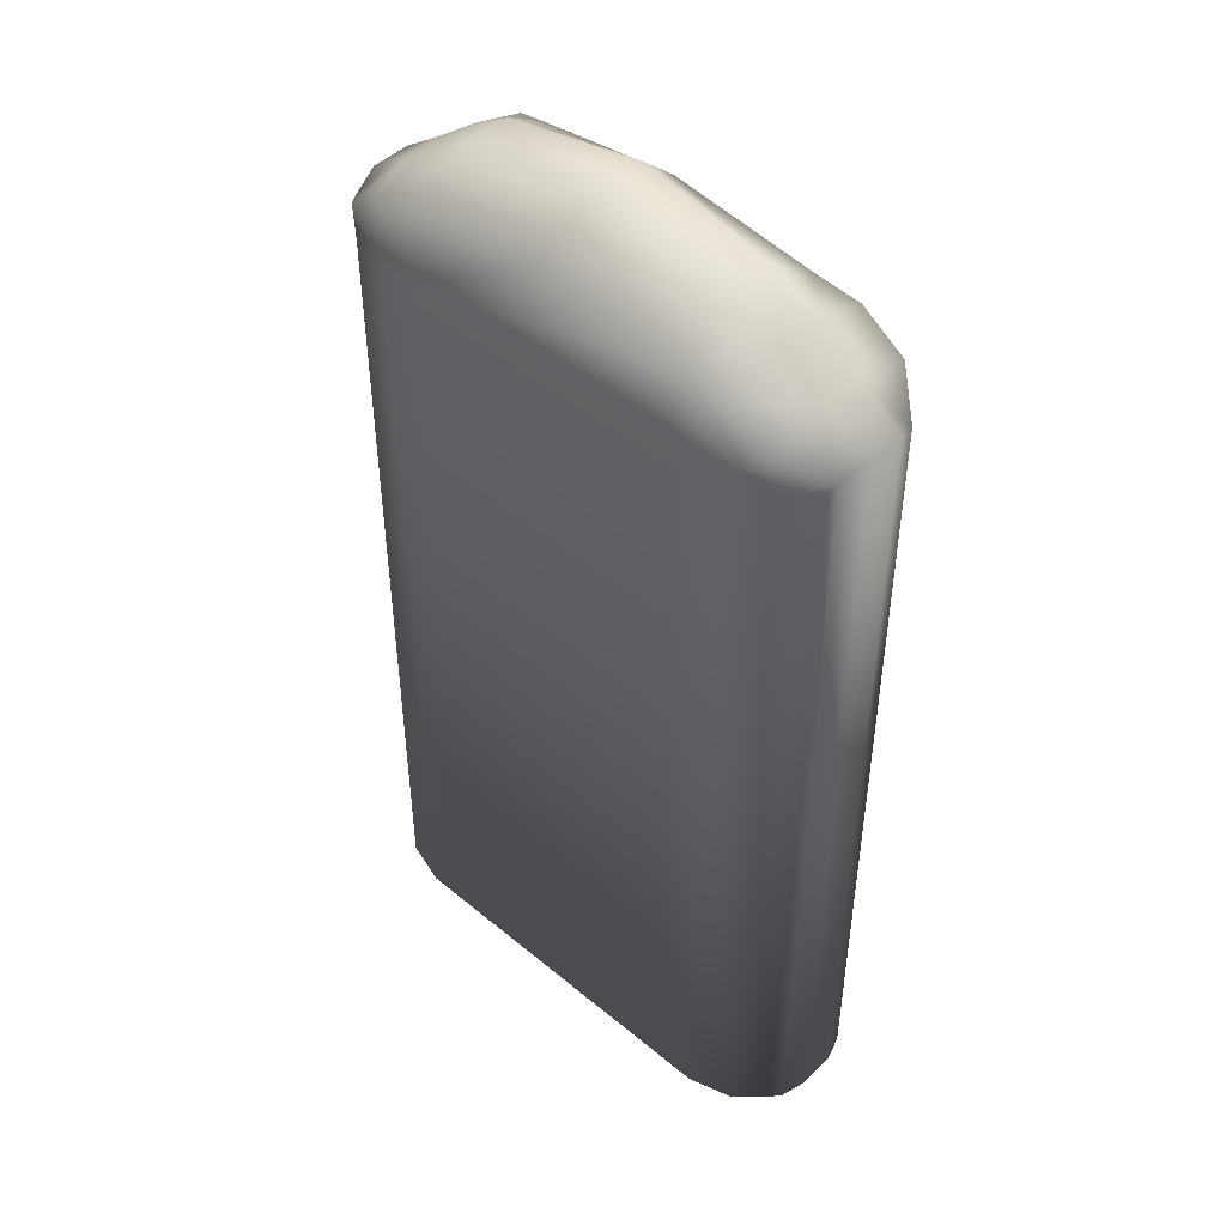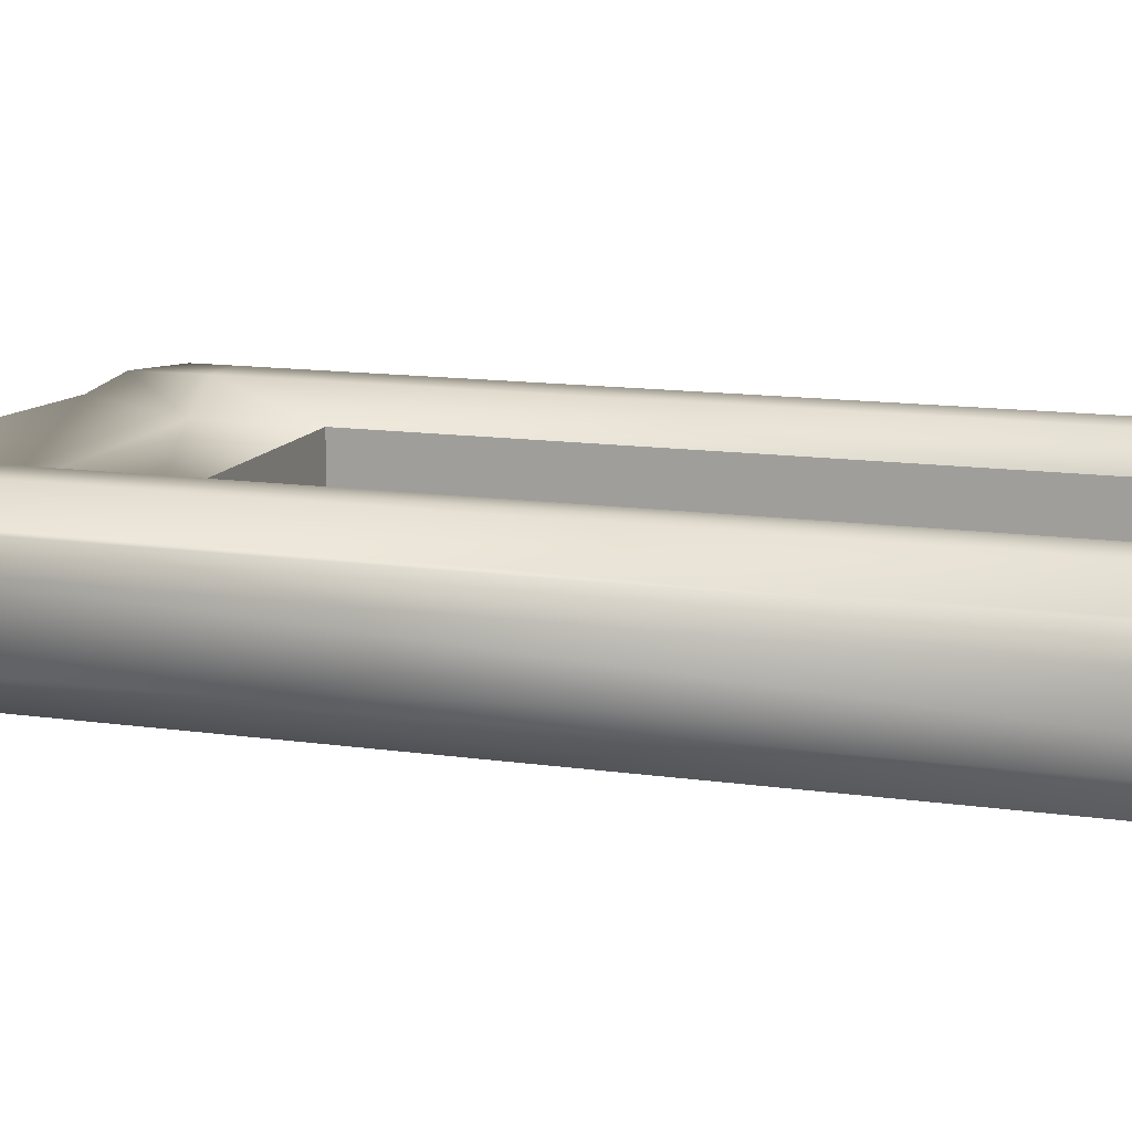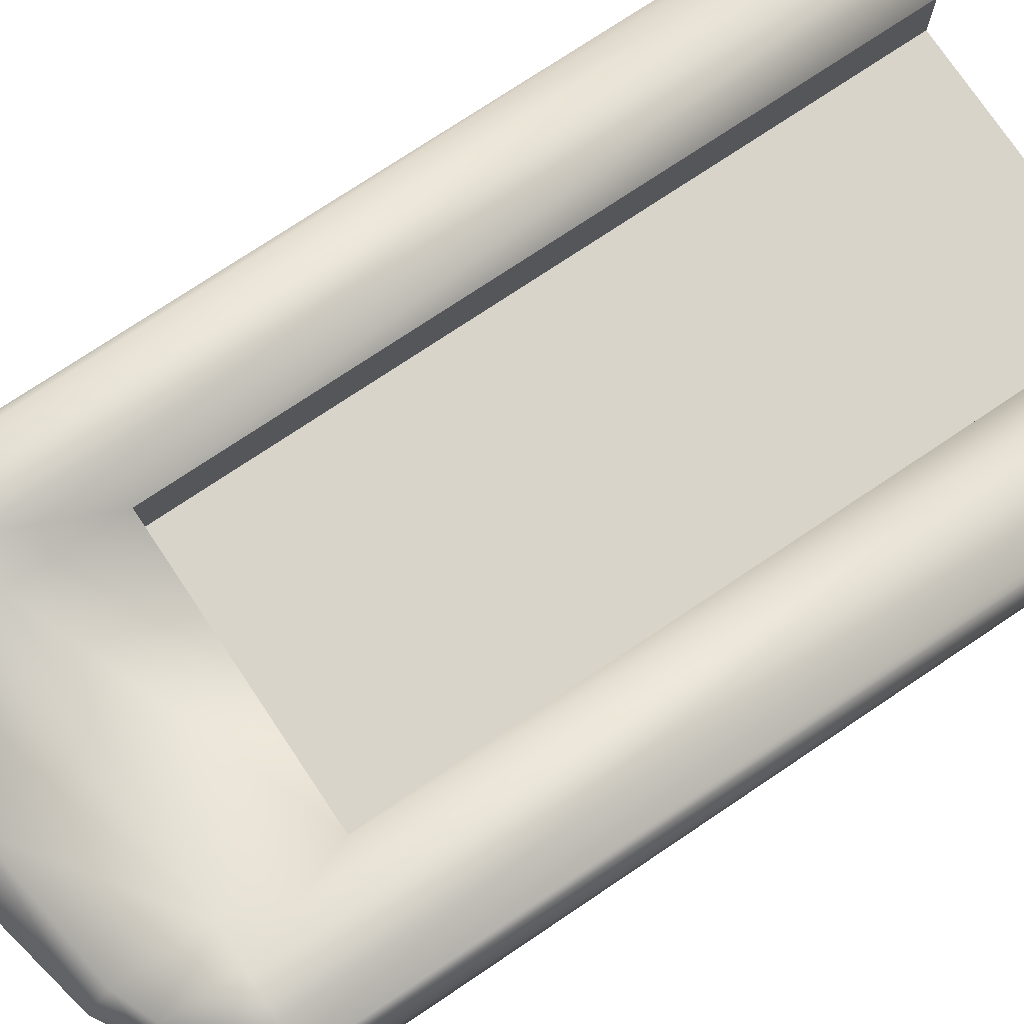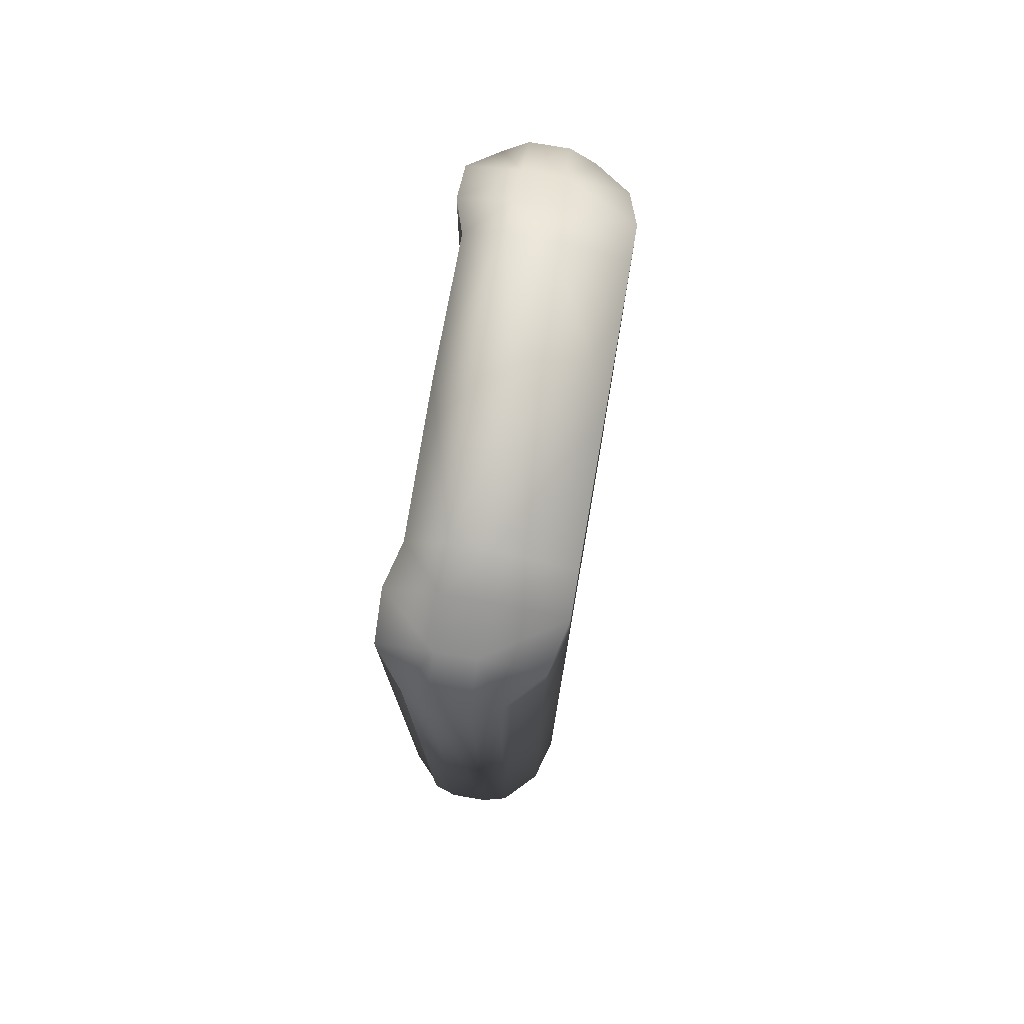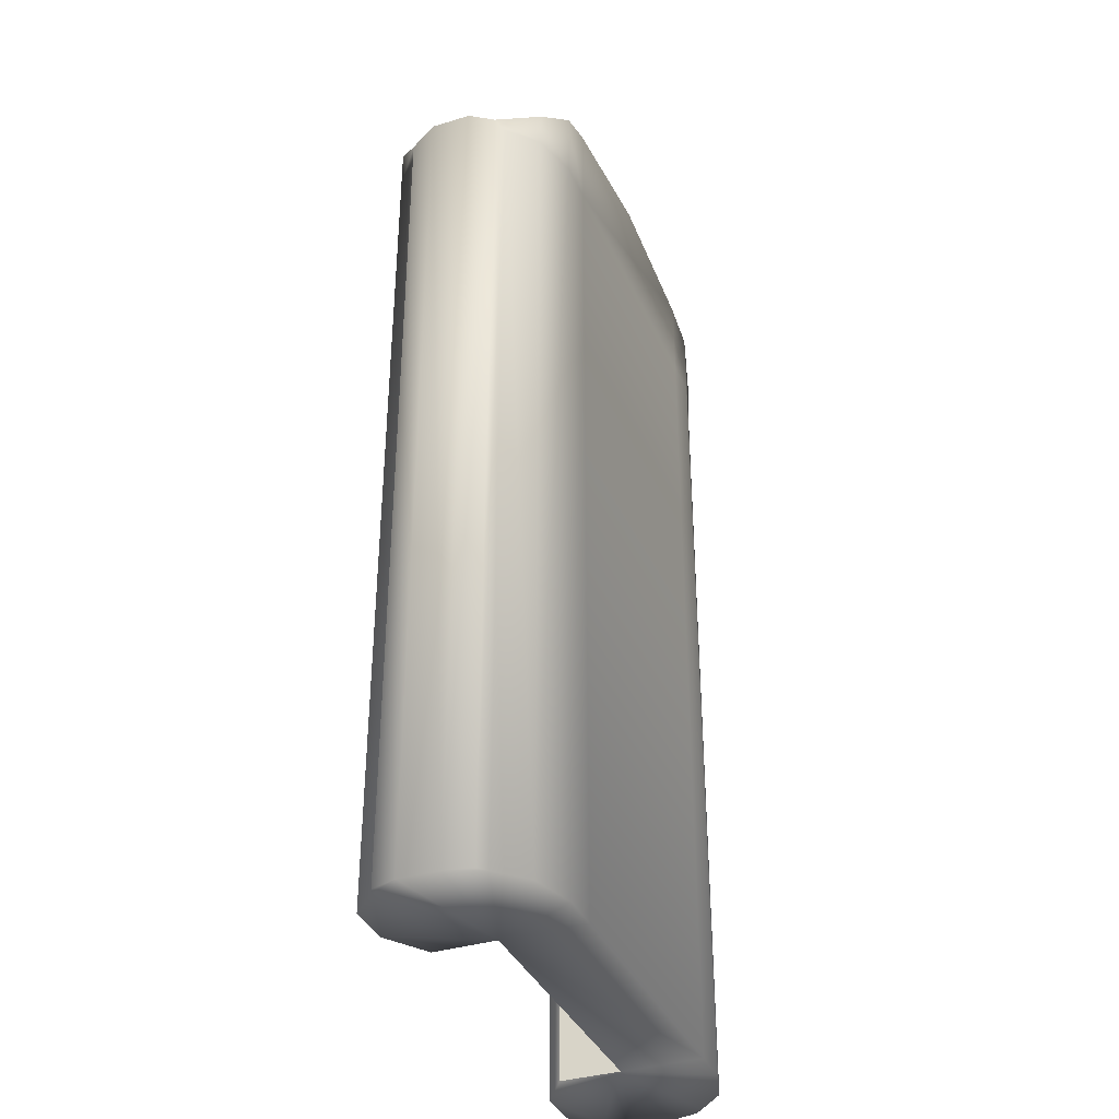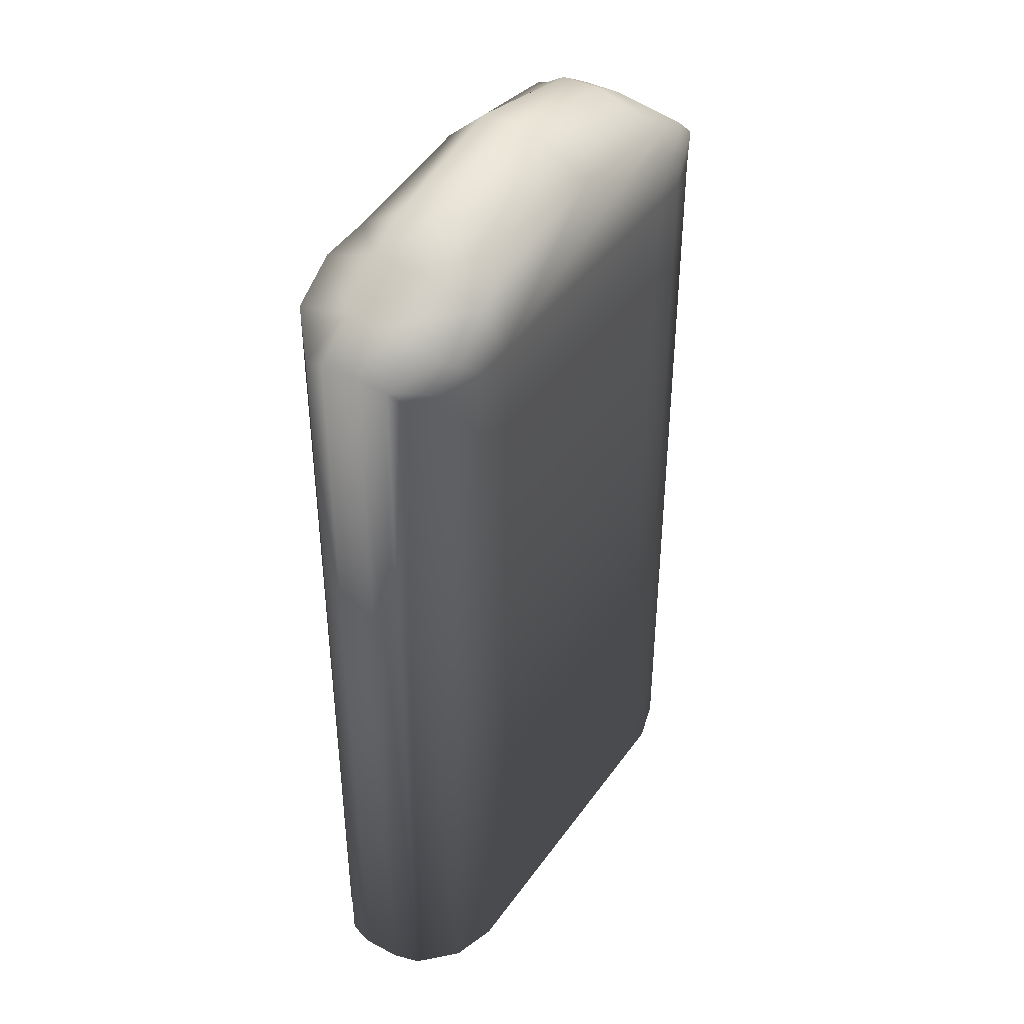
<metadata>
{"format":"obj","ext":"obj","renderer":"f3d","projection":"perspective","resolution":1024,"background":"white","views":[{"elev":46.6,"azim":-136.8,"up":"+Y"},{"elev":12.8,"azim":-71.3,"up":"+Z"},{"elev":75.5,"azim":-123.8,"up":"+Z"},{"elev":76.5,"azim":99.8,"up":"+Y"},{"elev":-36.3,"azim":111.7,"up":"+Y"},{"elev":41.8,"azim":122.2,"up":"+Y"}]}
</metadata>
<code>
o pCube1
v 3.134 0.02115 -0.5802
v 3.213 0.02115 -0.2706
v 1.706 11.2 -0.2706
v 1.706 10.92 -1.152
v 1.706 0.02115 -1.152
v 1.706 0.02115 -0.2007
v 2.184 10.91 -0.2706
v 2.184 10.75 -1.152
v 2.184 0.02115 -1.152
v 1.706 0.02115 0.5147
v 2.184 0.02115 0.8309
v 1.706 9.889 0.5147
v 1.706 8.58 0.5147
v 2.184 9.889 0.8309
v 1.706 9.889 -1.152
v 2.184 9.889 -1.152
v 3.134 10.02 -0.5802
v 3.213 10.14 -0.2706
v 1.706 8.58 -0.2007
v 2.72 0.02115 0.8309
v 3.043 0.02115 0.5147
v 2.72 9.889 0.8309
v 3.043 9.889 0.5147
v 2.72 10.33 -1.01
v 2.72 10.49 -0.2706
v 3.043 0.02115 -0.6777
v 2.72 0.02115 -0.9939
v 3.043 9.889 -0.6777
v 2.72 9.889 -0.9939
v 1.706 11.2 0.1961
v 2.184 10.91 0.1961
v 3.213 10.14 0.1961
v 2.72 10.49 0.1961
v 3.213 0.02115 0.1961
v 1.706 10.91 0.6746
v 2.184 10.71 0.826
v 2.72 10.35 0.8302
v 3.116 9.995 0.4893
v 3.116 0.02115 0.4893
v -3.134 0.02115 -0.5802
v -3.213 0.02115 -0.2706
v 0 11.55 -0.2706
v 0 11.16 -1.152
v -1.706 0.02115 -0.2007
v -1.706 11.2 -0.2706
v -1.706 10.92 -1.152
v -1.706 0.02115 -1.152
v -2.184 10.91 -0.2706
v -2.184 10.75 -1.152
v -2.184 0.02115 -1.152
v -1.706 0.02115 0.5147
v -2.184 0.02115 0.8309
v -1.706 9.889 0.5147
v -1.706 8.58 0.5147
v -2.184 9.889 0.8309
v -1.706 9.889 -1.152
v -2.184 9.889 -1.152
v -3.134 10.02 -0.5802
v -3.213 10.14 -0.2706
v -1.706 8.58 -0.2007
v -2.72 0.02115 0.8309
v -3.043 0.02115 0.5147
v -2.72 9.889 0.8309
v -3.043 9.889 0.5147
v -2.72 10.33 -1.01
v -2.72 10.49 -0.2706
v -3.043 0.02115 -0.6777
v -2.72 0.02115 -0.9939
v -3.043 9.889 -0.6777
v -2.72 9.889 -0.9939
v 0 11.55 0.1961
v -1.706 11.2 0.1961
v -2.184 10.91 0.1961
v -3.213 10.14 0.1961
v -2.72 10.49 0.1961
v -3.213 0.02115 0.1961
v 0 11.13 0.6746
v -1.706 10.91 0.6746
v -2.184 10.71 0.826
v -2.72 10.35 0.8302
v -3.116 9.995 0.4893
v -3.116 0.02115 0.4893
v 1.706 0.02115 -0.2007
v 1.706 8.58 -0.2007
v -1.706 0.02115 -0.2007
v -1.706 8.58 -0.2007
f 10 13 6
f 6 13 19
f 13 54 19
f 19 54 60
f 51 44 54
f 44 60 54
f 42 3 43
f 43 3 4
f 3 7 4
f 4 7 8
f 12 13 14
f 14 13 11
f 53 54 12
f 12 54 13
f 9 15 16
f 1 17 2
f 2 17 18
f 13 10 11
f 9 5 15
f 22 20 23
f 23 20 21
f 24 25 17
f 17 25 18
f 26 27 28
f 28 27 29
f 3 42 30
f 30 42 71
f 7 3 31
f 31 3 30
f 32 18 33
f 33 18 25
f 34 2 32
f 32 2 18
f 12 35 53
f 53 35 77
f 14 36 12
f 12 36 35
f 37 22 38
f 38 22 23
f 21 39 23
f 23 39 38
f 29 27 16
f 16 27 9
f 7 25 8
f 8 25 24
f 25 7 33
f 33 7 31
f 22 37 14
f 14 37 36
f 14 11 22
f 22 11 20
f 17 1 28
f 28 1 26
f 24 17 29
f 29 17 28
f 8 24 16
f 16 24 29
f 4 8 15
f 15 8 16
f 43 4 15
f 39 34 38
f 38 34 32
f 32 33 38
f 38 33 37
f 37 33 36
f 36 33 31
f 36 31 35
f 35 31 30
f 35 30 77
f 77 30 71
f 42 43 45
f 43 46 45
f 45 46 48
f 46 49 48
f 53 55 54
f 55 52 54
f 50 57 56
f 40 41 58
f 41 59 58
f 54 52 51
f 47 56 15
f 50 56 47
f 63 64 61
f 64 62 61
f 65 58 66
f 58 59 66
f 67 69 68
f 69 70 68
f 45 72 42
f 72 71 42
f 48 73 45
f 73 72 45
f 74 75 59
f 75 66 59
f 76 74 41
f 74 59 41
f 53 77 78
f 55 53 79
f 53 78 79
f 80 81 63
f 81 64 63
f 62 64 82
f 64 81 82
f 70 57 68
f 57 50 68
f 48 49 66
f 49 65 66
f 66 75 48
f 75 73 48
f 63 55 80
f 55 79 80
f 55 63 52
f 63 61 52
f 58 69 40
f 69 67 40
f 65 70 58
f 70 69 58
f 49 57 65
f 57 70 65
f 46 56 49
f 56 57 49
f 43 15 46
f 15 56 46
f 82 81 76
f 81 74 76
f 74 81 75
f 81 80 75
f 80 79 75
f 79 73 75
f 79 78 73
f 78 72 73
f 78 77 72
f 77 71 72
f 5 47 15
f 44 41 67
f 5 9 6
f 9 27 6
f 27 26 6
f 26 1 2
f 6 26 2
f 2 34 6
f 34 39 21
f 21 20 11
f 11 10 6
f 44 51 52
f 21 11 6
f 44 52 62
f 52 61 62
f 34 21 6
f 44 62 76
f 62 82 76
f 6 44 47
f 68 50 44
f 50 47 44
f 47 5 6
f 67 68 44
f 41 40 67
f 44 76 41
f 86 85 83
f 83 84 86

</code>
